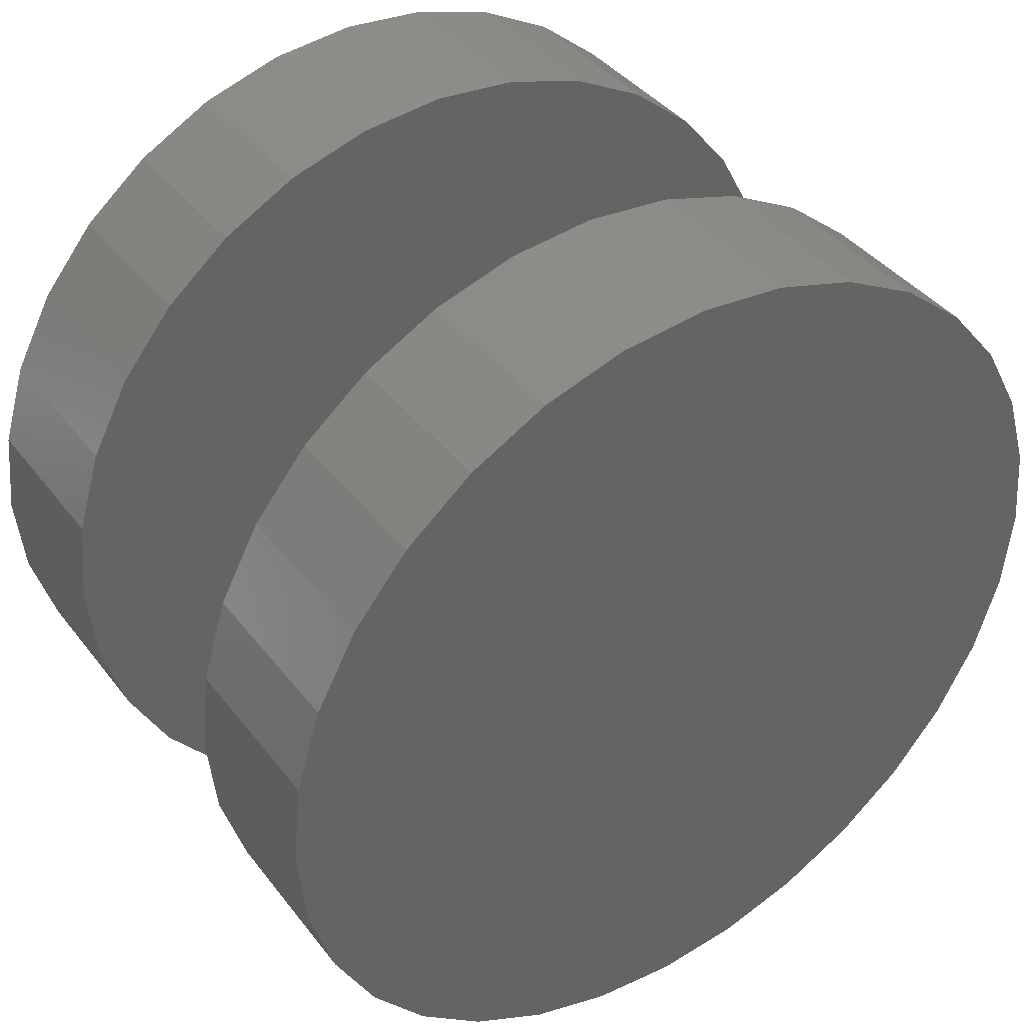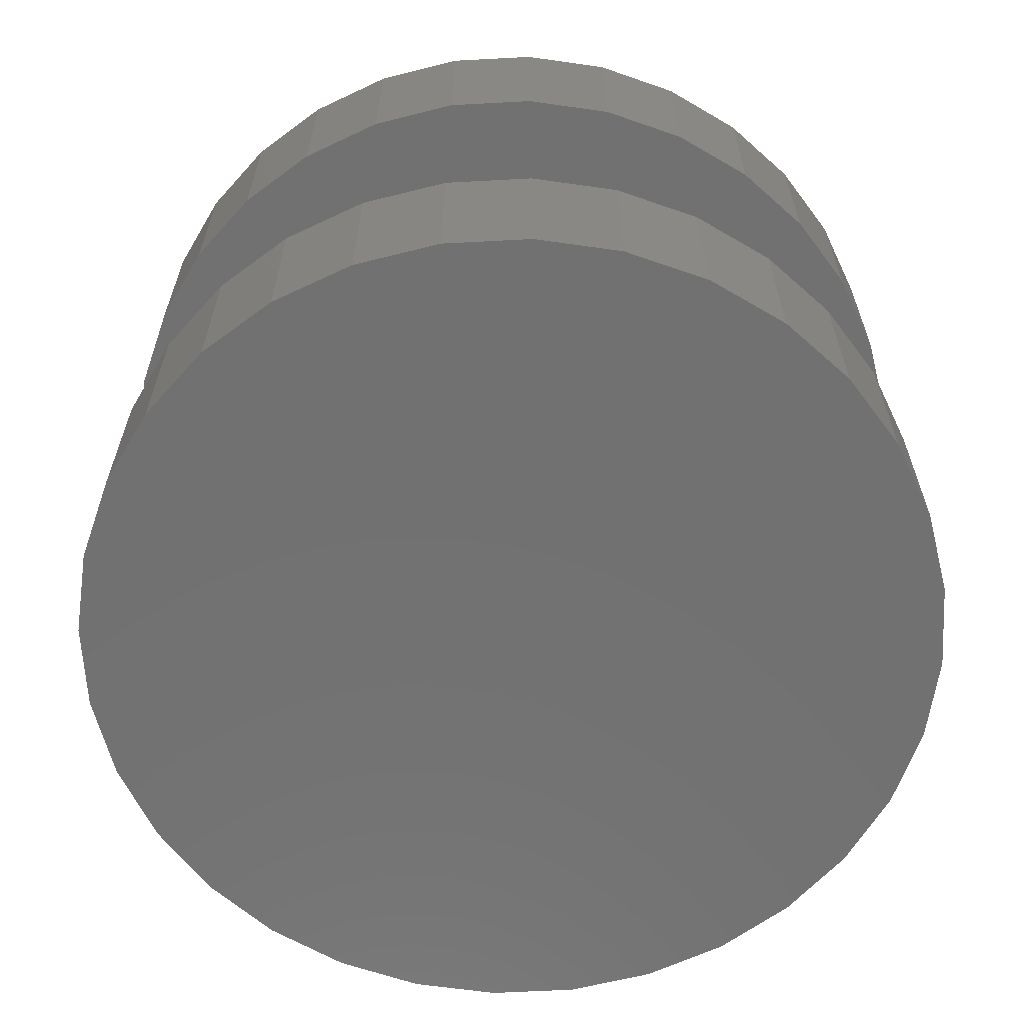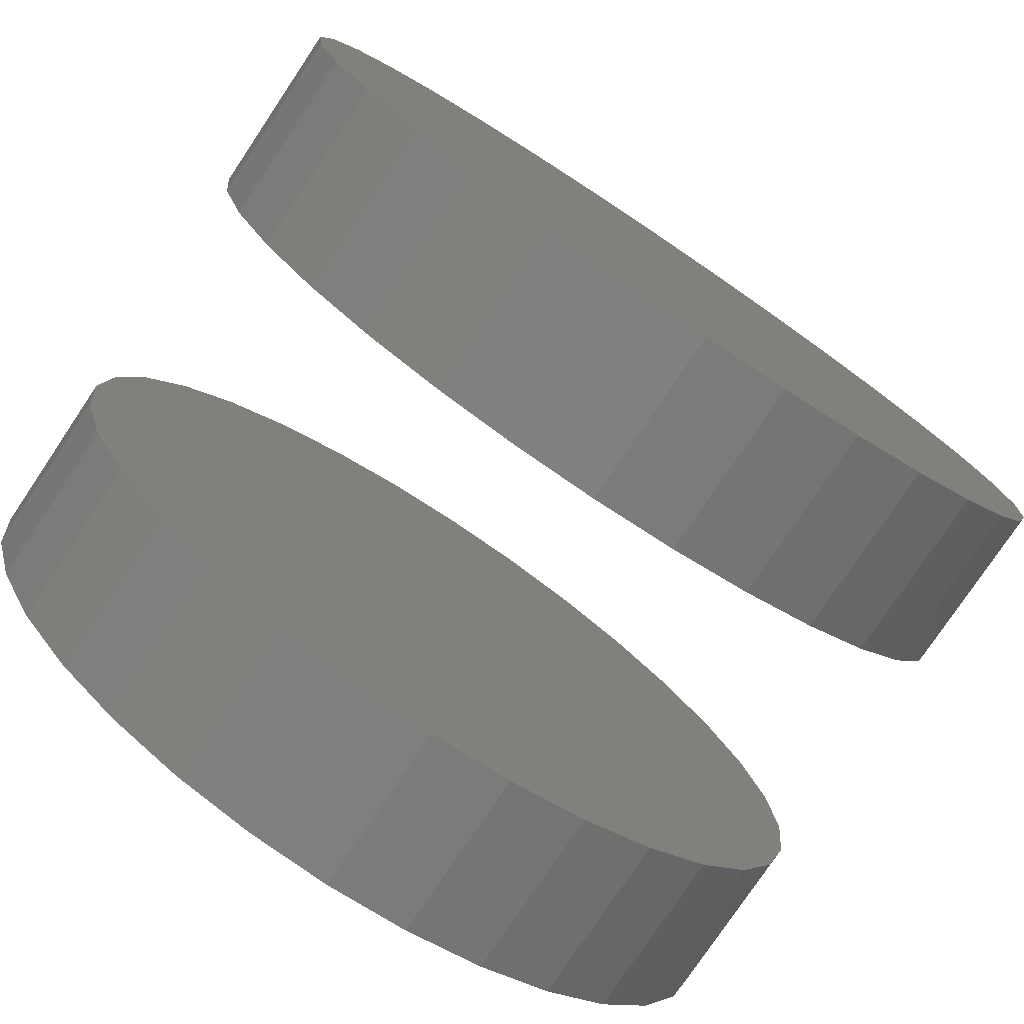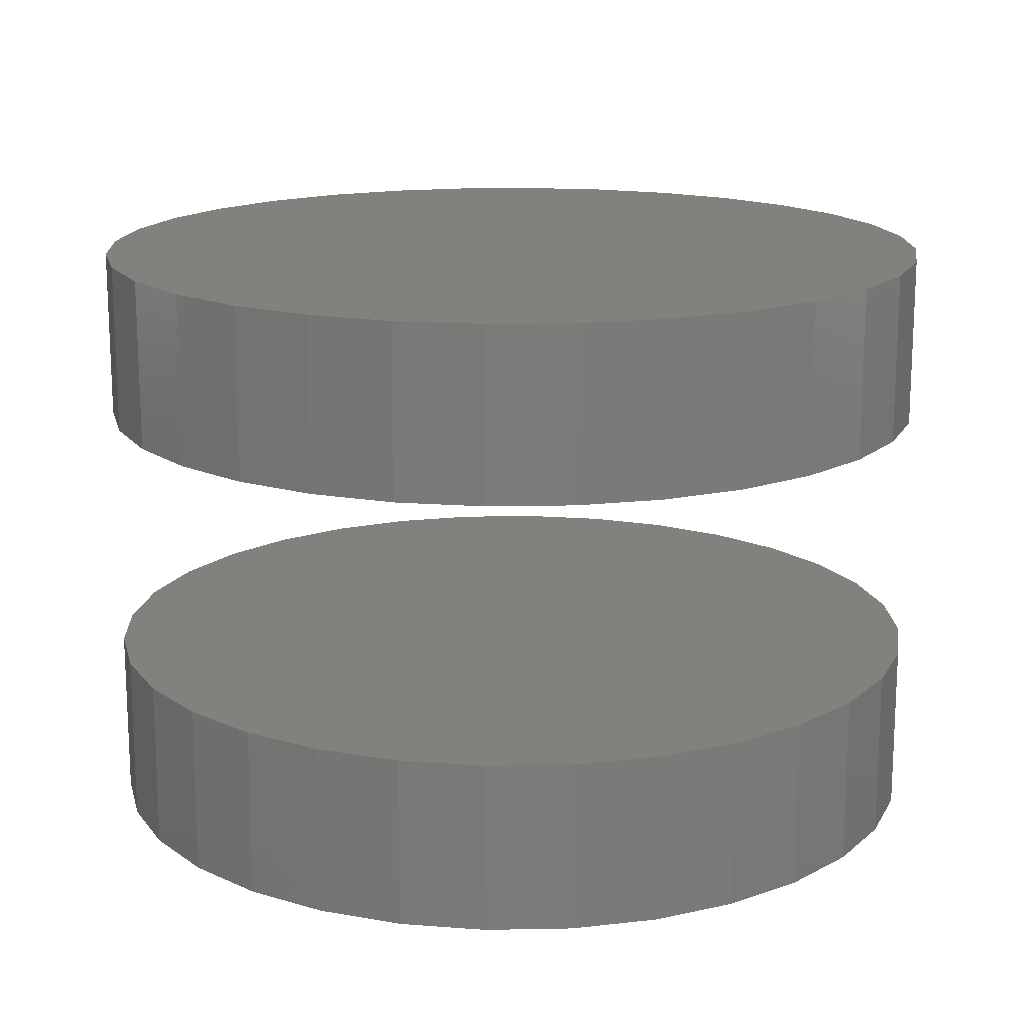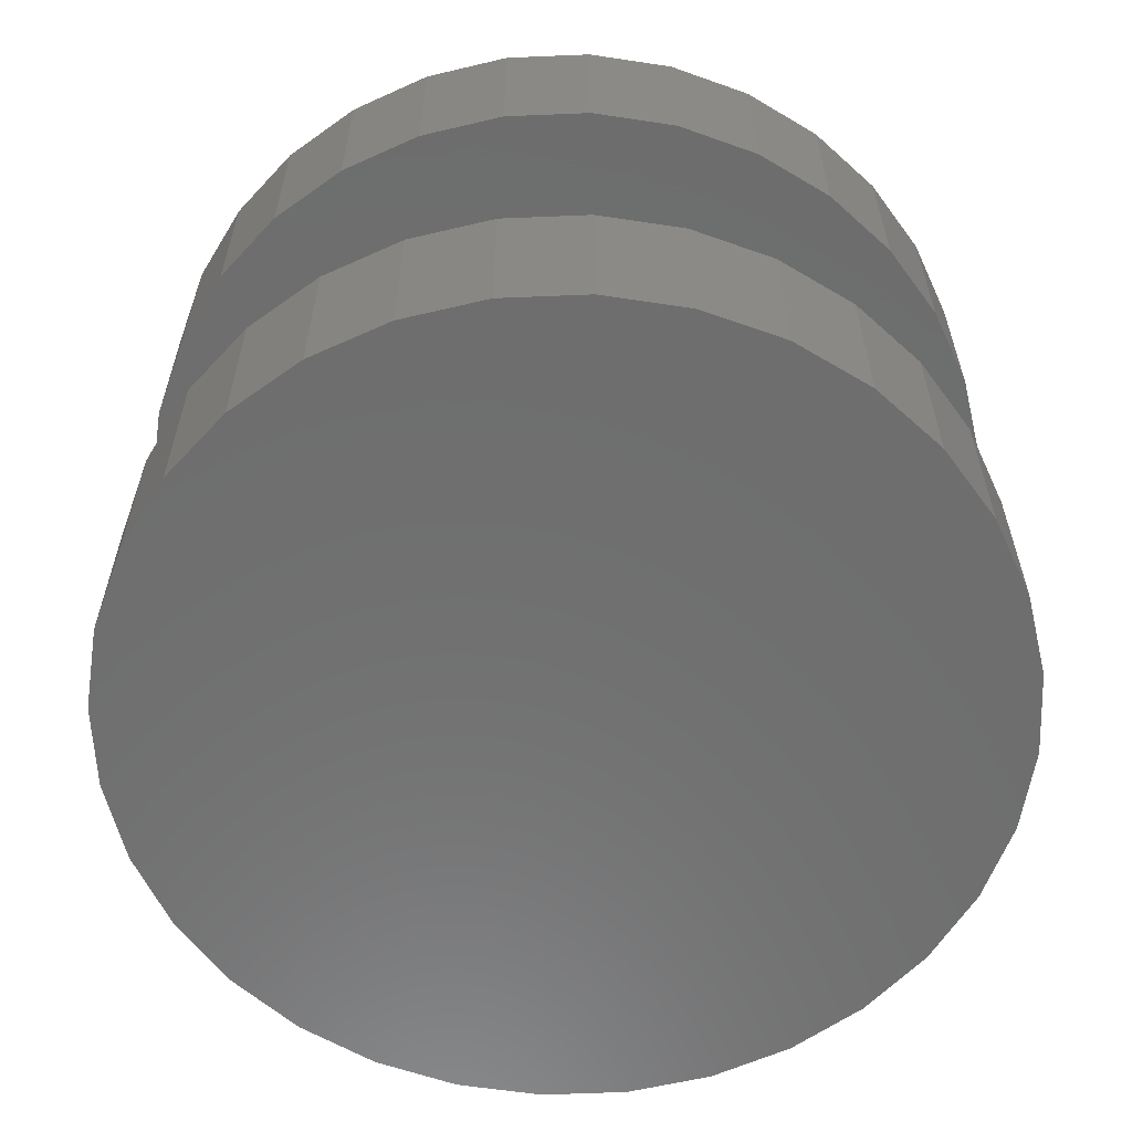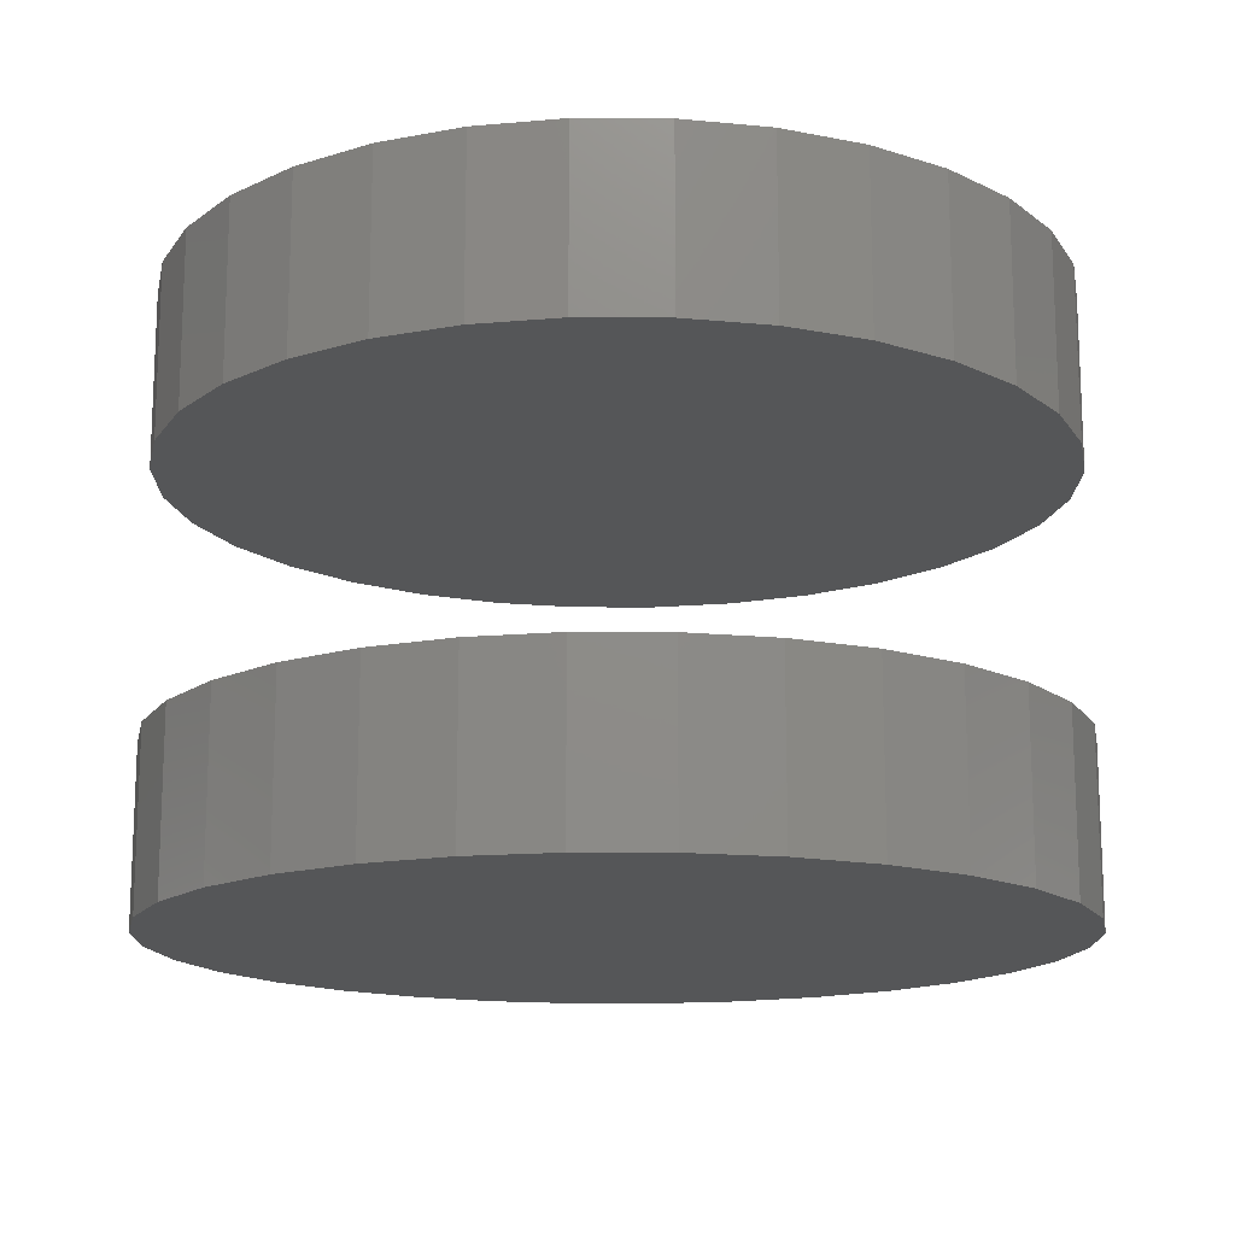
<metadata>
{"format":"stl","ext":"stl","renderer":"f3d","projection":"perspective","resolution":1024,"background":"white","views":[{"elev":39.7,"azim":-33.6,"up":"+Y"},{"elev":-63.2,"azim":76.2,"up":"+Z"},{"elev":-77.6,"azim":146.2,"up":"+Y"},{"elev":15.9,"azim":70.9,"up":"+Z"},{"elev":-60.0,"azim":19.3,"up":"+Z"},{"elev":-15.2,"azim":-163.6,"up":"+Z"}]}
</metadata>
<code>
# stl→obj: 128 verts, 248 faces
v 0.07105 0.15 0.0625
v 0.07105 0.15 0.09375
v 0.07257 0.1654 0.0625
v 0.07257 0.1654 0.09375
v 0.07706 0.1802 0.0625
v 0.07706 0.1802 0.09375
v 0.08436 0.1939 0.0625
v 0.08436 0.1939 0.09375
v 0.09418 0.2058 0.0625
v 0.09418 0.2058 0.09375
v 0.1061 0.2156 0.0625
v 0.1061 0.2156 0.09375
v 0.1198 0.2229 0.0625
v 0.1198 0.2229 0.09375
v 0.1346 0.2274 0.0625
v 0.1346 0.2274 0.09375
v 0.15 0.2289 0.0625
v 0.15 0.2289 0.09375
v 0.1654 0.2274 0.0625
v 0.1654 0.2274 0.09375
v 0.1802 0.2229 0.0625
v 0.1802 0.2229 0.09375
v 0.1939 0.2156 0.0625
v 0.1939 0.2156 0.09375
v 0.2058 0.2058 0.0625
v 0.2058 0.2058 0.09375
v 0.2156 0.1939 0.0625
v 0.2156 0.1939 0.09375
v 0.2229 0.1802 0.0625
v 0.2229 0.1802 0.09375
v 0.2274 0.1654 0.0625
v 0.2274 0.1654 0.09375
v 0.2289 0.15 0.0625
v 0.2289 0.15 0.09375
v 0.07105 0.15 -0.01562
v 0.07105 0.15 0.01562
v 0.07257 0.1654 -0.01562
v 0.07257 0.1654 0.01562
v 0.07706 0.1802 -0.01562
v 0.07706 0.1802 0.01562
v 0.08436 0.1939 -0.01562
v 0.08436 0.1939 0.01562
v 0.09418 0.2058 -0.01562
v 0.09418 0.2058 0.01562
v 0.1061 0.2156 -0.01562
v 0.1061 0.2156 0.01562
v 0.1198 0.2229 -0.01562
v 0.1198 0.2229 0.01562
v 0.1346 0.2274 -0.01562
v 0.1346 0.2274 0.01562
v 0.15 0.2289 -0.01562
v 0.15 0.2289 0.01562
v 0.1654 0.2274 -0.01562
v 0.1654 0.2274 0.01562
v 0.1802 0.2229 -0.01562
v 0.1802 0.2229 0.01562
v 0.1939 0.2156 -0.01562
v 0.1939 0.2156 0.01562
v 0.2058 0.2058 -0.01562
v 0.2058 0.2058 0.01562
v 0.2156 0.1939 -0.01562
v 0.2156 0.1939 0.01562
v 0.2229 0.1802 -0.01562
v 0.2229 0.1802 0.01562
v 0.2274 0.1654 -0.01562
v 0.2274 0.1654 0.01562
v 0.2289 0.15 -0.01562
v 0.2289 0.15 0.01562
v 0.2274 0.1346 0.0625
v 0.2274 0.1346 0.09375
v 0.2229 0.1198 0.0625
v 0.2229 0.1198 0.09375
v 0.2156 0.1061 0.0625
v 0.2156 0.1061 0.09375
v 0.2058 0.09418 0.0625
v 0.2058 0.09418 0.09375
v 0.1939 0.08436 0.0625
v 0.1939 0.08436 0.09375
v 0.1802 0.07706 0.0625
v 0.1802 0.07706 0.09375
v 0.1654 0.07257 0.0625
v 0.1654 0.07257 0.09375
v 0.15 0.07105 0.0625
v 0.15 0.07105 0.09375
v 0.1346 0.07257 0.0625
v 0.1346 0.07257 0.09375
v 0.1198 0.07706 0.0625
v 0.1198 0.07706 0.09375
v 0.1061 0.08436 0.0625
v 0.1061 0.08436 0.09375
v 0.09418 0.09418 0.0625
v 0.09418 0.09418 0.09375
v 0.08436 0.1061 0.0625
v 0.08436 0.1061 0.09375
v 0.07706 0.1198 0.0625
v 0.07706 0.1198 0.09375
v 0.07257 0.1346 0.0625
v 0.07257 0.1346 0.09375
v 0.2274 0.1346 -0.01562
v 0.2274 0.1346 0.01562
v 0.2229 0.1198 -0.01562
v 0.2229 0.1198 0.01562
v 0.2156 0.1061 -0.01562
v 0.2156 0.1061 0.01562
v 0.2058 0.09418 -0.01562
v 0.2058 0.09418 0.01562
v 0.1939 0.08436 -0.01562
v 0.1939 0.08436 0.01562
v 0.1802 0.07706 -0.01562
v 0.1802 0.07706 0.01562
v 0.1654 0.07257 -0.01562
v 0.1654 0.07257 0.01562
v 0.15 0.07105 -0.01562
v 0.15 0.07105 0.01562
v 0.1346 0.07257 -0.01562
v 0.1346 0.07257 0.01562
v 0.1198 0.07706 -0.01562
v 0.1198 0.07706 0.01562
v 0.1061 0.08436 -0.01562
v 0.1061 0.08436 0.01562
v 0.09418 0.09418 -0.01562
v 0.09418 0.09418 0.01562
v 0.08436 0.1061 -0.01562
v 0.08436 0.1061 0.01562
v 0.07706 0.1198 -0.01562
v 0.07706 0.1198 0.01562
v 0.07257 0.1346 -0.01562
v 0.07257 0.1346 0.01562
f 1 2 3
f 3 2 4
f 3 4 5
f 5 4 6
f 5 6 7
f 7 6 8
f 7 8 9
f 9 8 10
f 9 10 11
f 11 10 12
f 11 12 13
f 13 12 14
f 13 14 15
f 15 14 16
f 15 16 17
f 17 16 18
f 17 18 19
f 19 18 20
f 19 20 21
f 21 20 22
f 21 22 23
f 23 22 24
f 23 24 25
f 25 24 26
f 25 26 27
f 27 26 28
f 27 28 29
f 29 28 30
f 29 30 31
f 31 30 32
f 31 32 33
f 33 32 34
f 35 36 37
f 37 36 38
f 37 38 39
f 39 38 40
f 39 40 41
f 41 40 42
f 41 42 43
f 43 42 44
f 43 44 45
f 45 44 46
f 45 46 47
f 47 46 48
f 47 48 49
f 49 48 50
f 49 50 51
f 51 50 52
f 51 52 53
f 53 52 54
f 53 54 55
f 55 54 56
f 55 56 57
f 57 56 58
f 57 58 59
f 59 58 60
f 59 60 61
f 61 60 62
f 61 62 63
f 63 62 64
f 63 64 65
f 65 64 66
f 65 66 67
f 67 66 68
f 33 34 69
f 69 34 70
f 69 70 71
f 71 70 72
f 71 72 73
f 73 72 74
f 73 74 75
f 75 74 76
f 75 76 77
f 77 76 78
f 77 78 79
f 79 78 80
f 79 80 81
f 81 80 82
f 81 82 83
f 83 82 84
f 83 84 85
f 85 84 86
f 85 86 87
f 87 86 88
f 87 88 89
f 89 88 90
f 89 90 91
f 91 90 92
f 91 92 93
f 93 92 94
f 93 94 95
f 95 94 96
f 95 96 97
f 97 96 98
f 97 98 1
f 1 98 2
f 67 68 99
f 99 68 100
f 99 100 101
f 101 100 102
f 101 102 103
f 103 102 104
f 103 104 105
f 105 104 106
f 105 106 107
f 107 106 108
f 107 108 109
f 109 108 110
f 109 110 111
f 111 110 112
f 111 112 113
f 113 112 114
f 113 114 115
f 115 114 116
f 115 116 117
f 117 116 118
f 117 118 119
f 119 118 120
f 119 120 121
f 121 120 122
f 121 122 123
f 123 122 124
f 123 124 125
f 125 124 126
f 125 126 127
f 127 126 128
f 127 128 35
f 35 128 36
f 50 54 52
f 54 50 48
f 54 48 56
f 56 48 46
f 56 46 58
f 58 46 44
f 58 44 60
f 106 120 108
f 108 120 118
f 108 118 110
f 110 118 116
f 110 116 112
f 112 116 114
f 60 44 62
f 62 44 42
f 62 42 64
f 64 42 40
f 64 40 66
f 66 40 38
f 66 38 68
f 68 38 36
f 68 36 100
f 100 36 128
f 100 128 102
f 102 128 126
f 102 126 104
f 104 126 124
f 104 124 106
f 106 124 122
f 106 122 120
f 17 19 15
f 13 15 19
f 21 13 19
f 11 13 21
f 23 11 21
f 9 11 23
f 25 9 23
f 77 89 75
f 87 89 77
f 79 87 77
f 85 87 79
f 81 85 79
f 83 85 81
f 89 91 75
f 75 91 93
f 75 93 73
f 73 93 95
f 73 95 71
f 71 95 97
f 71 97 69
f 69 97 1
f 69 1 33
f 33 1 3
f 33 3 31
f 31 3 5
f 31 5 29
f 29 5 7
f 29 7 27
f 27 7 9
f 27 9 25
f 51 53 49
f 47 49 53
f 55 47 53
f 45 47 55
f 57 45 55
f 43 45 57
f 59 43 57
f 107 119 105
f 117 119 107
f 109 117 107
f 115 117 109
f 111 115 109
f 113 115 111
f 119 121 105
f 105 121 123
f 105 123 103
f 103 123 125
f 103 125 101
f 101 125 127
f 101 127 99
f 99 127 35
f 99 35 67
f 67 35 37
f 67 37 65
f 65 37 39
f 65 39 63
f 63 39 41
f 63 41 61
f 61 41 43
f 61 43 59
f 16 20 18
f 20 16 14
f 20 14 22
f 22 14 12
f 22 12 24
f 24 12 10
f 24 10 26
f 76 90 78
f 78 90 88
f 78 88 80
f 80 88 86
f 80 86 82
f 82 86 84
f 26 10 28
f 28 10 8
f 28 8 30
f 30 8 6
f 30 6 32
f 32 6 4
f 32 4 34
f 34 4 2
f 34 2 70
f 70 2 98
f 70 98 72
f 72 98 96
f 72 96 74
f 74 96 94
f 74 94 76
f 76 94 92
f 76 92 90

</code>
